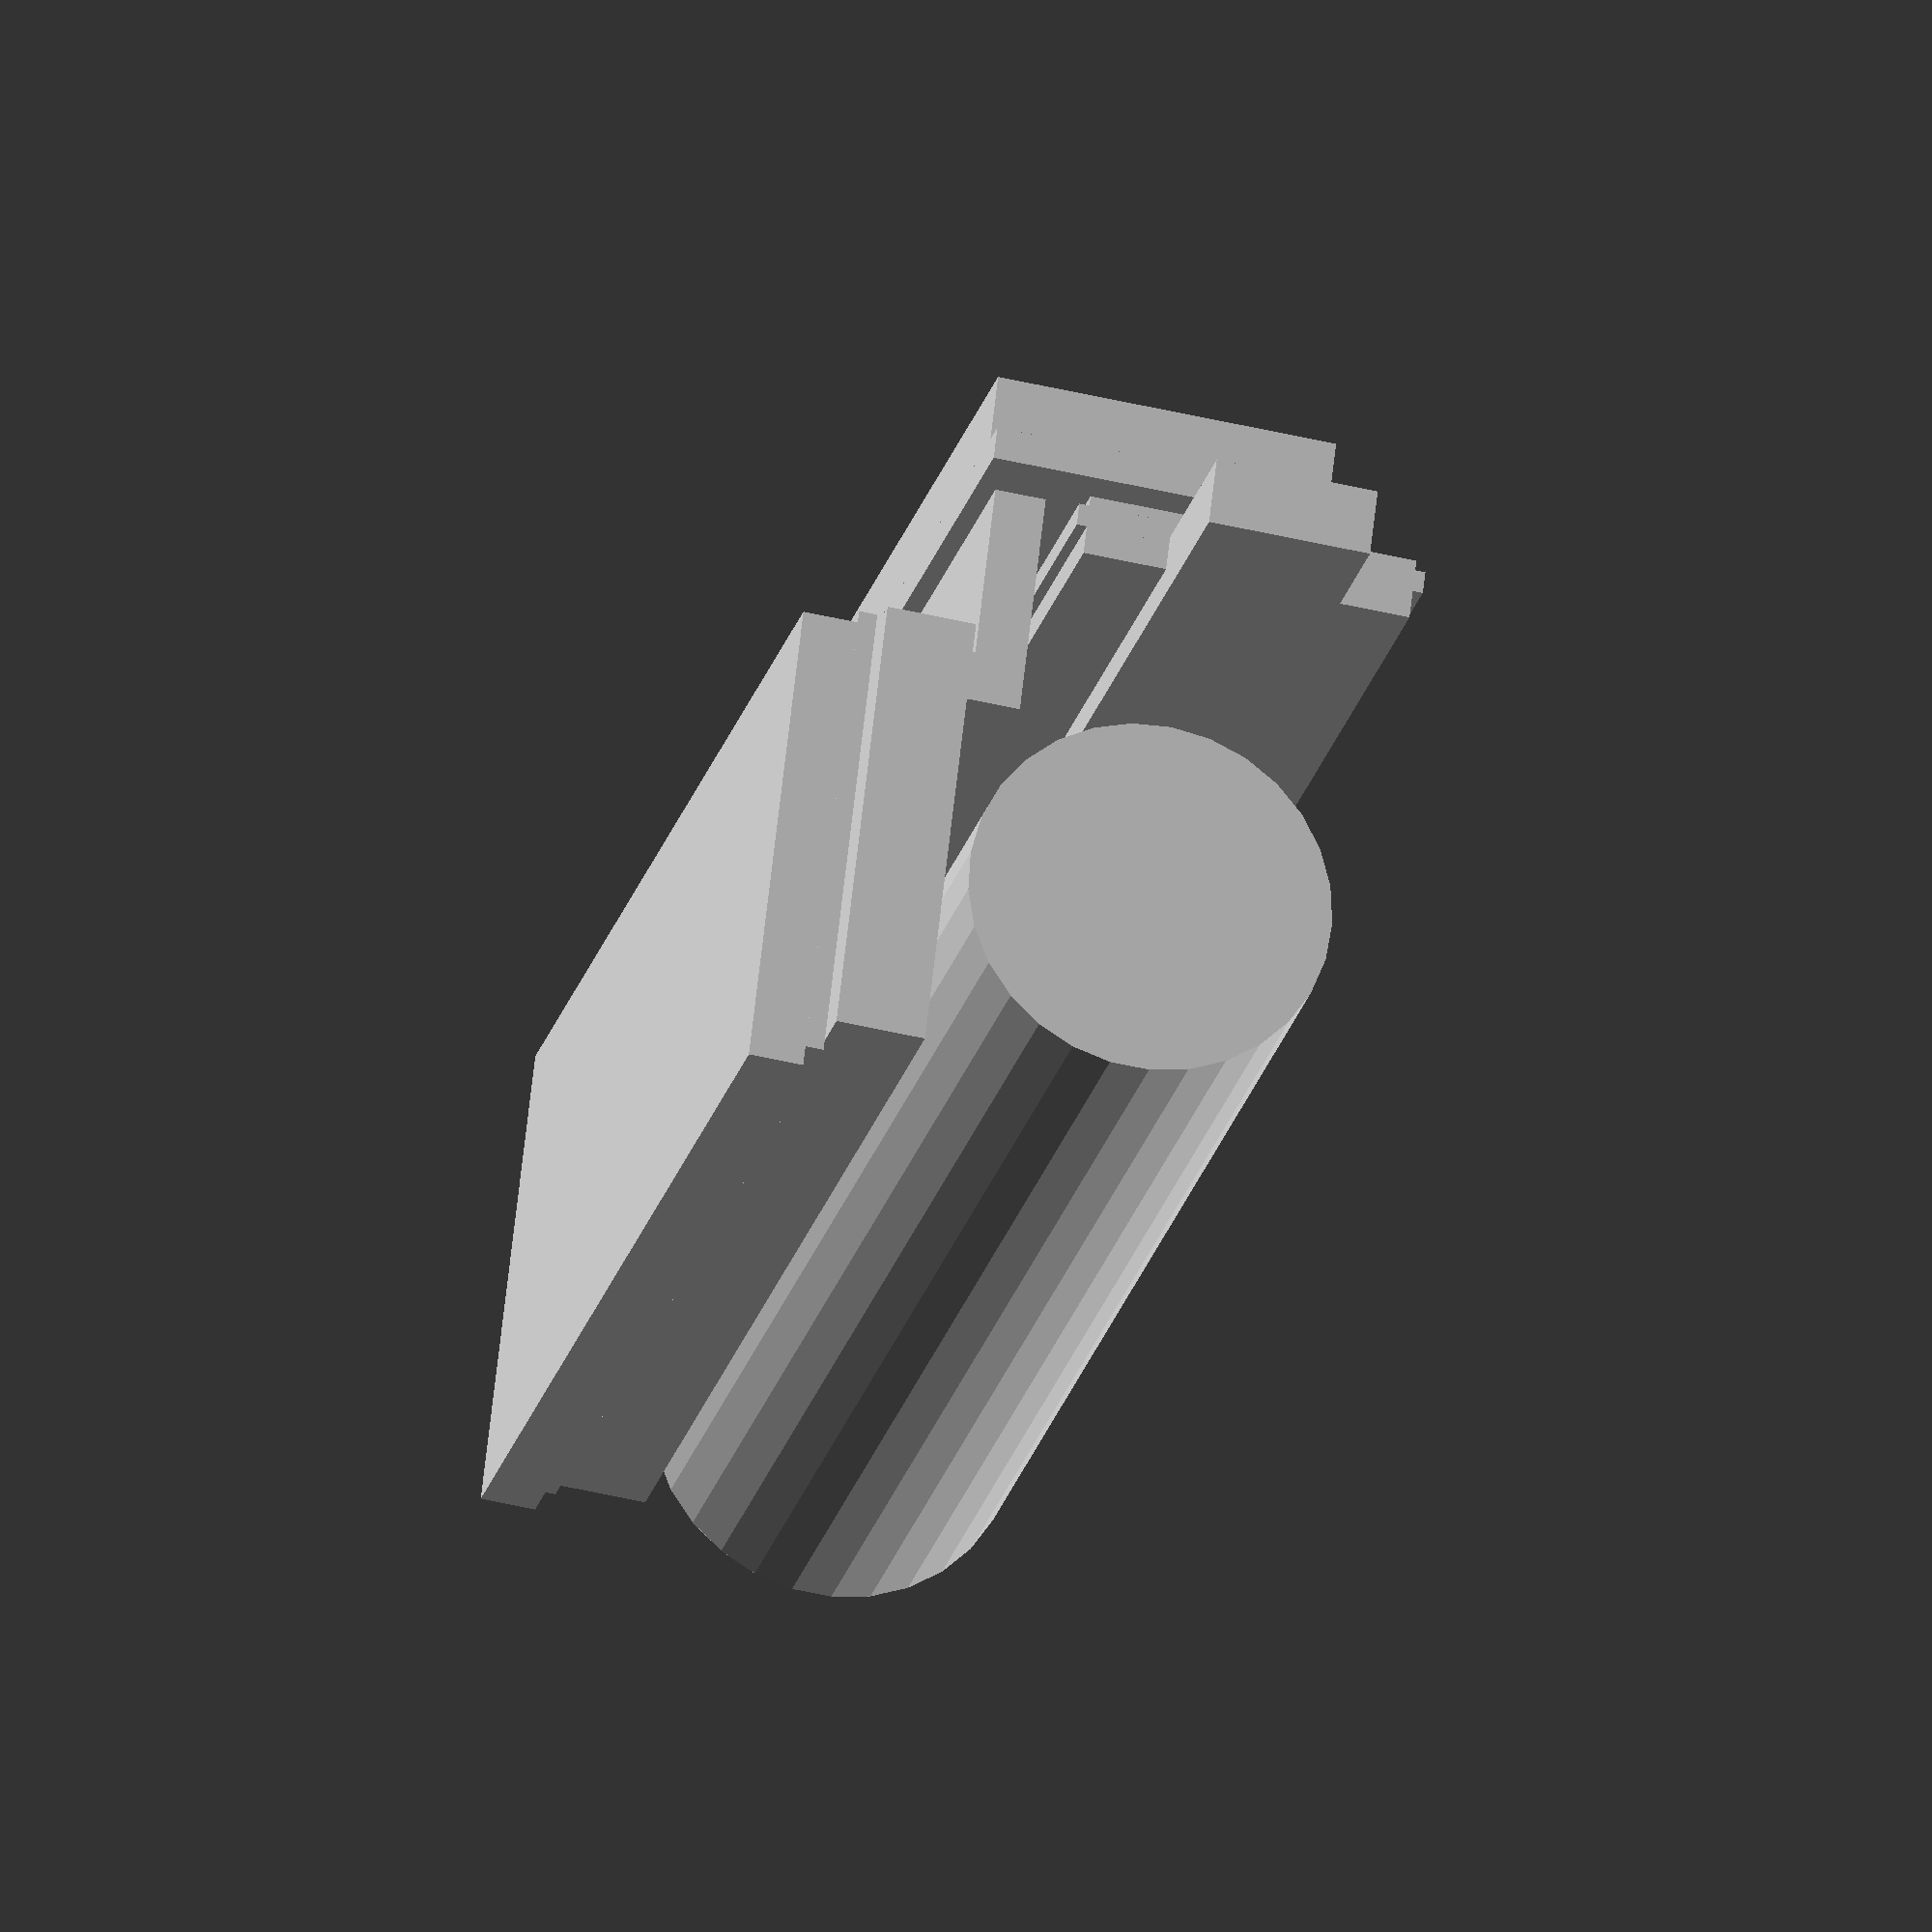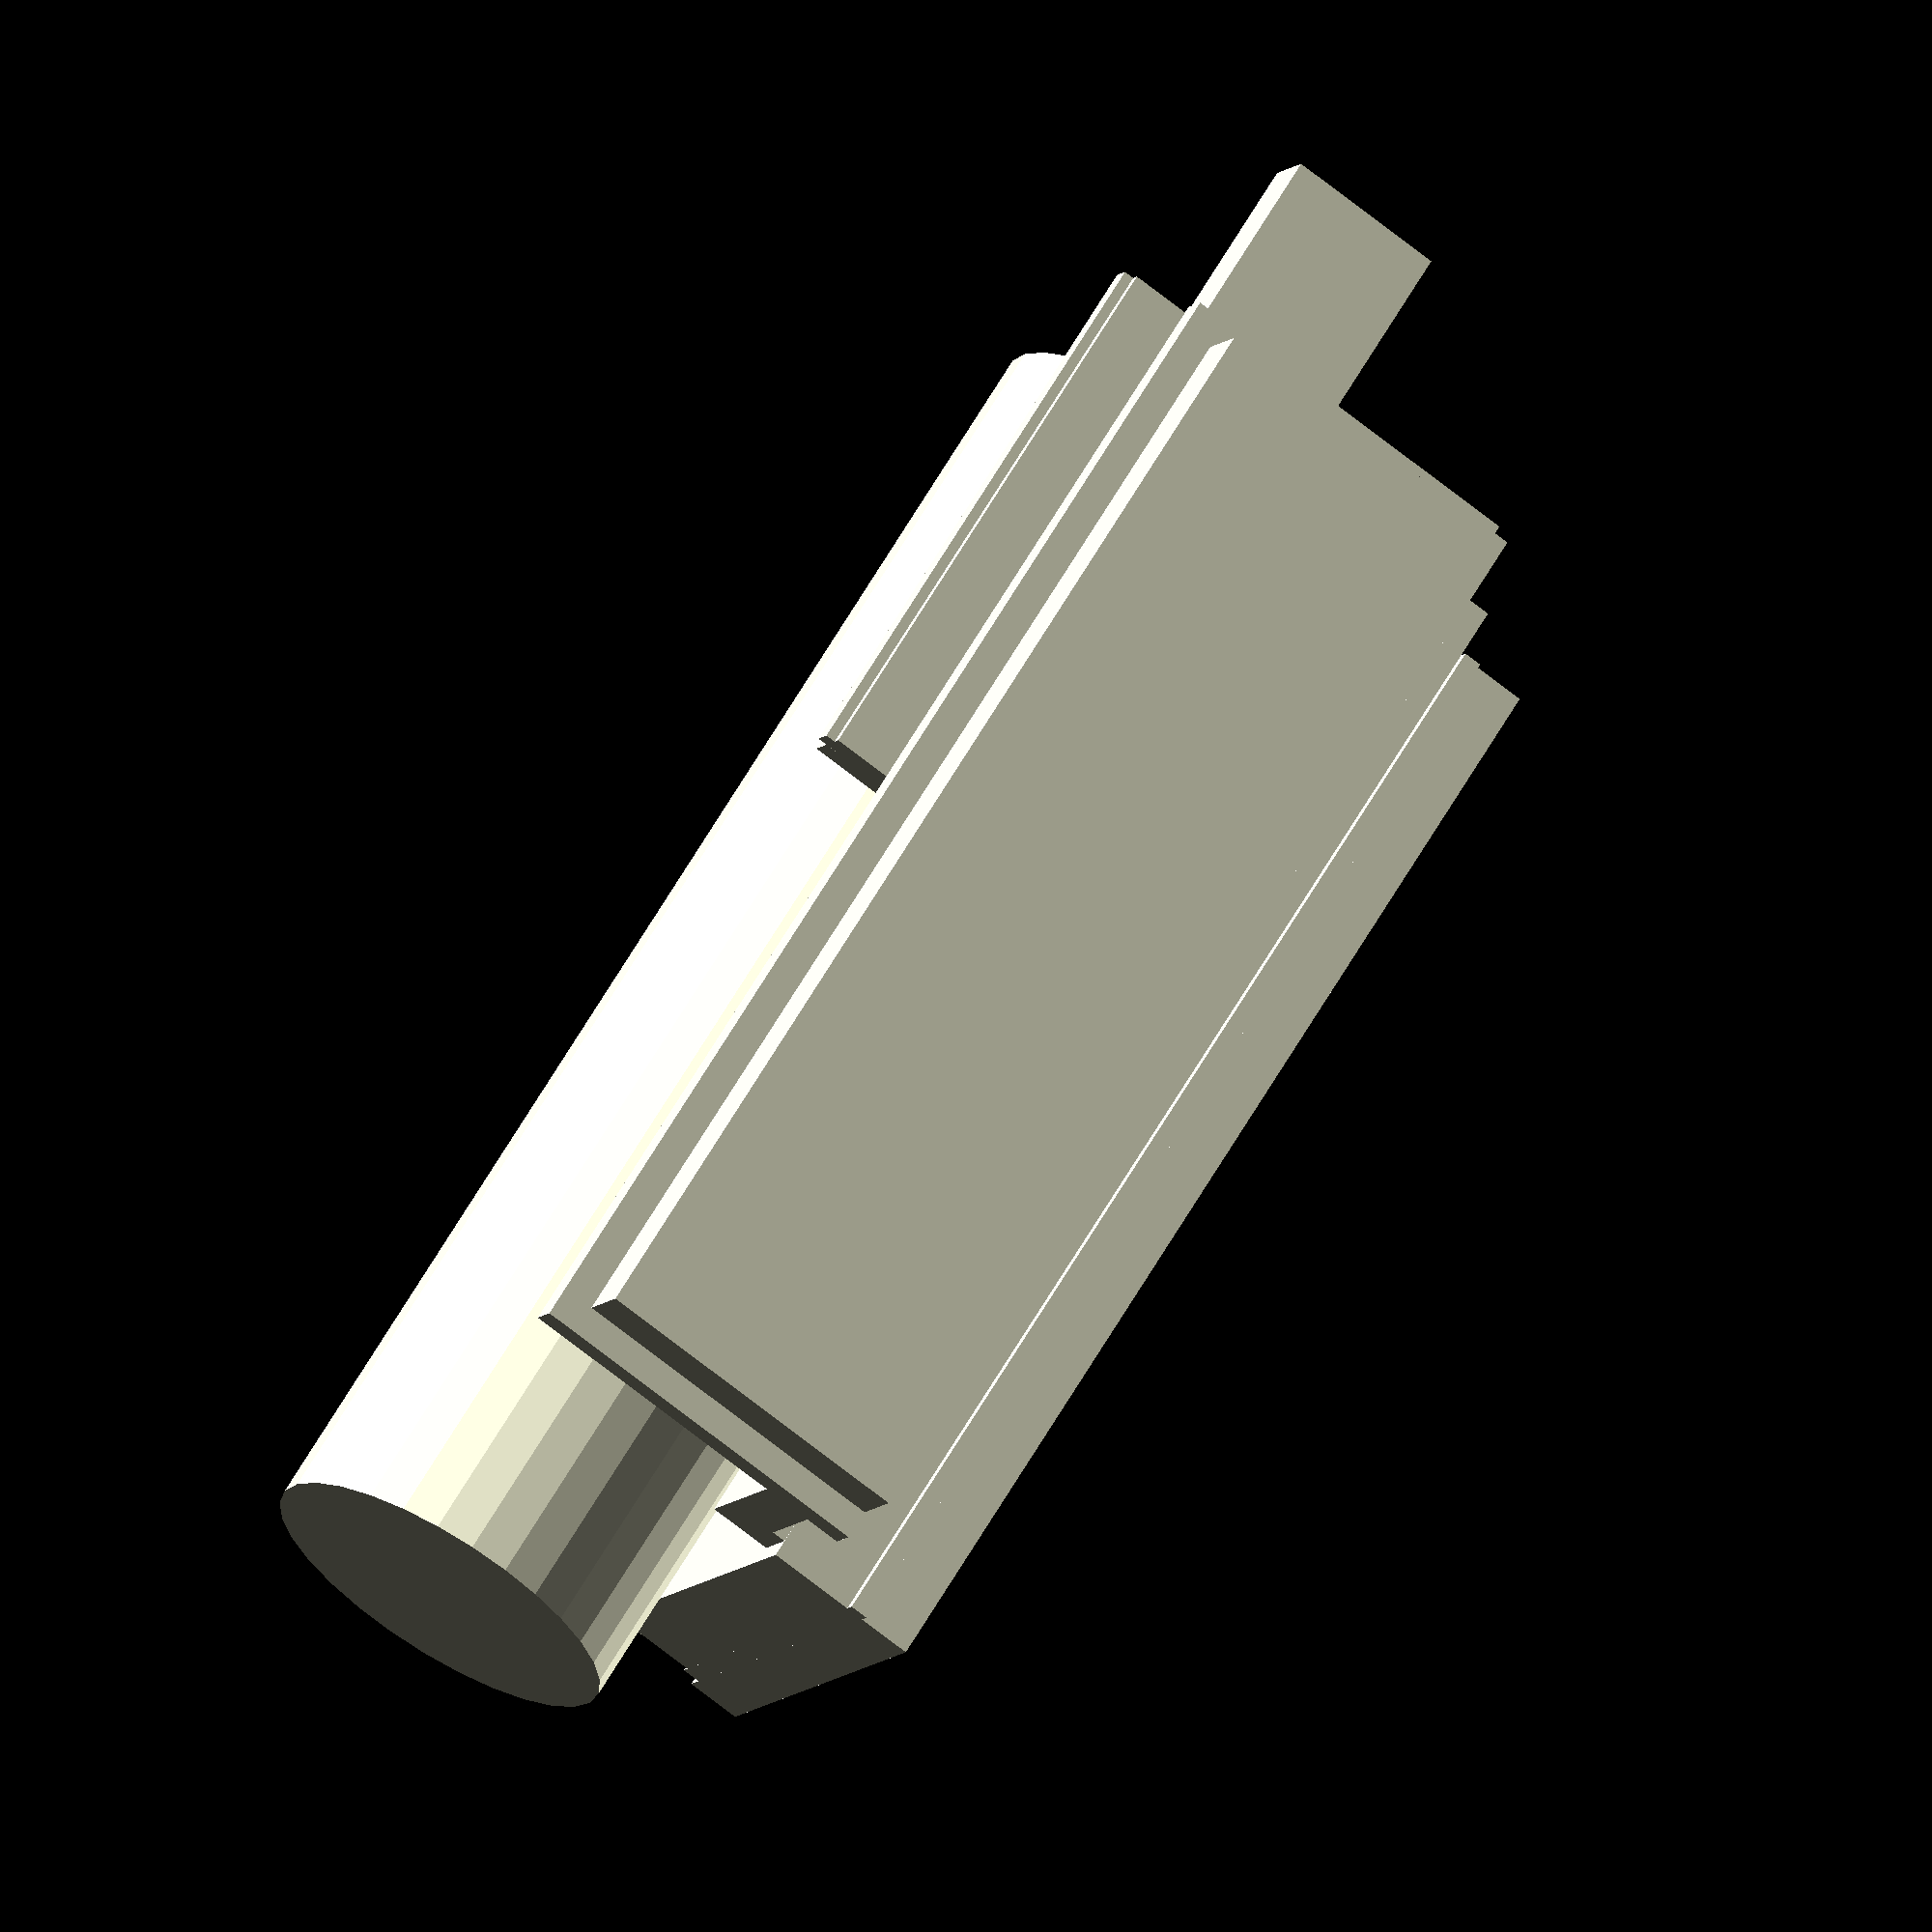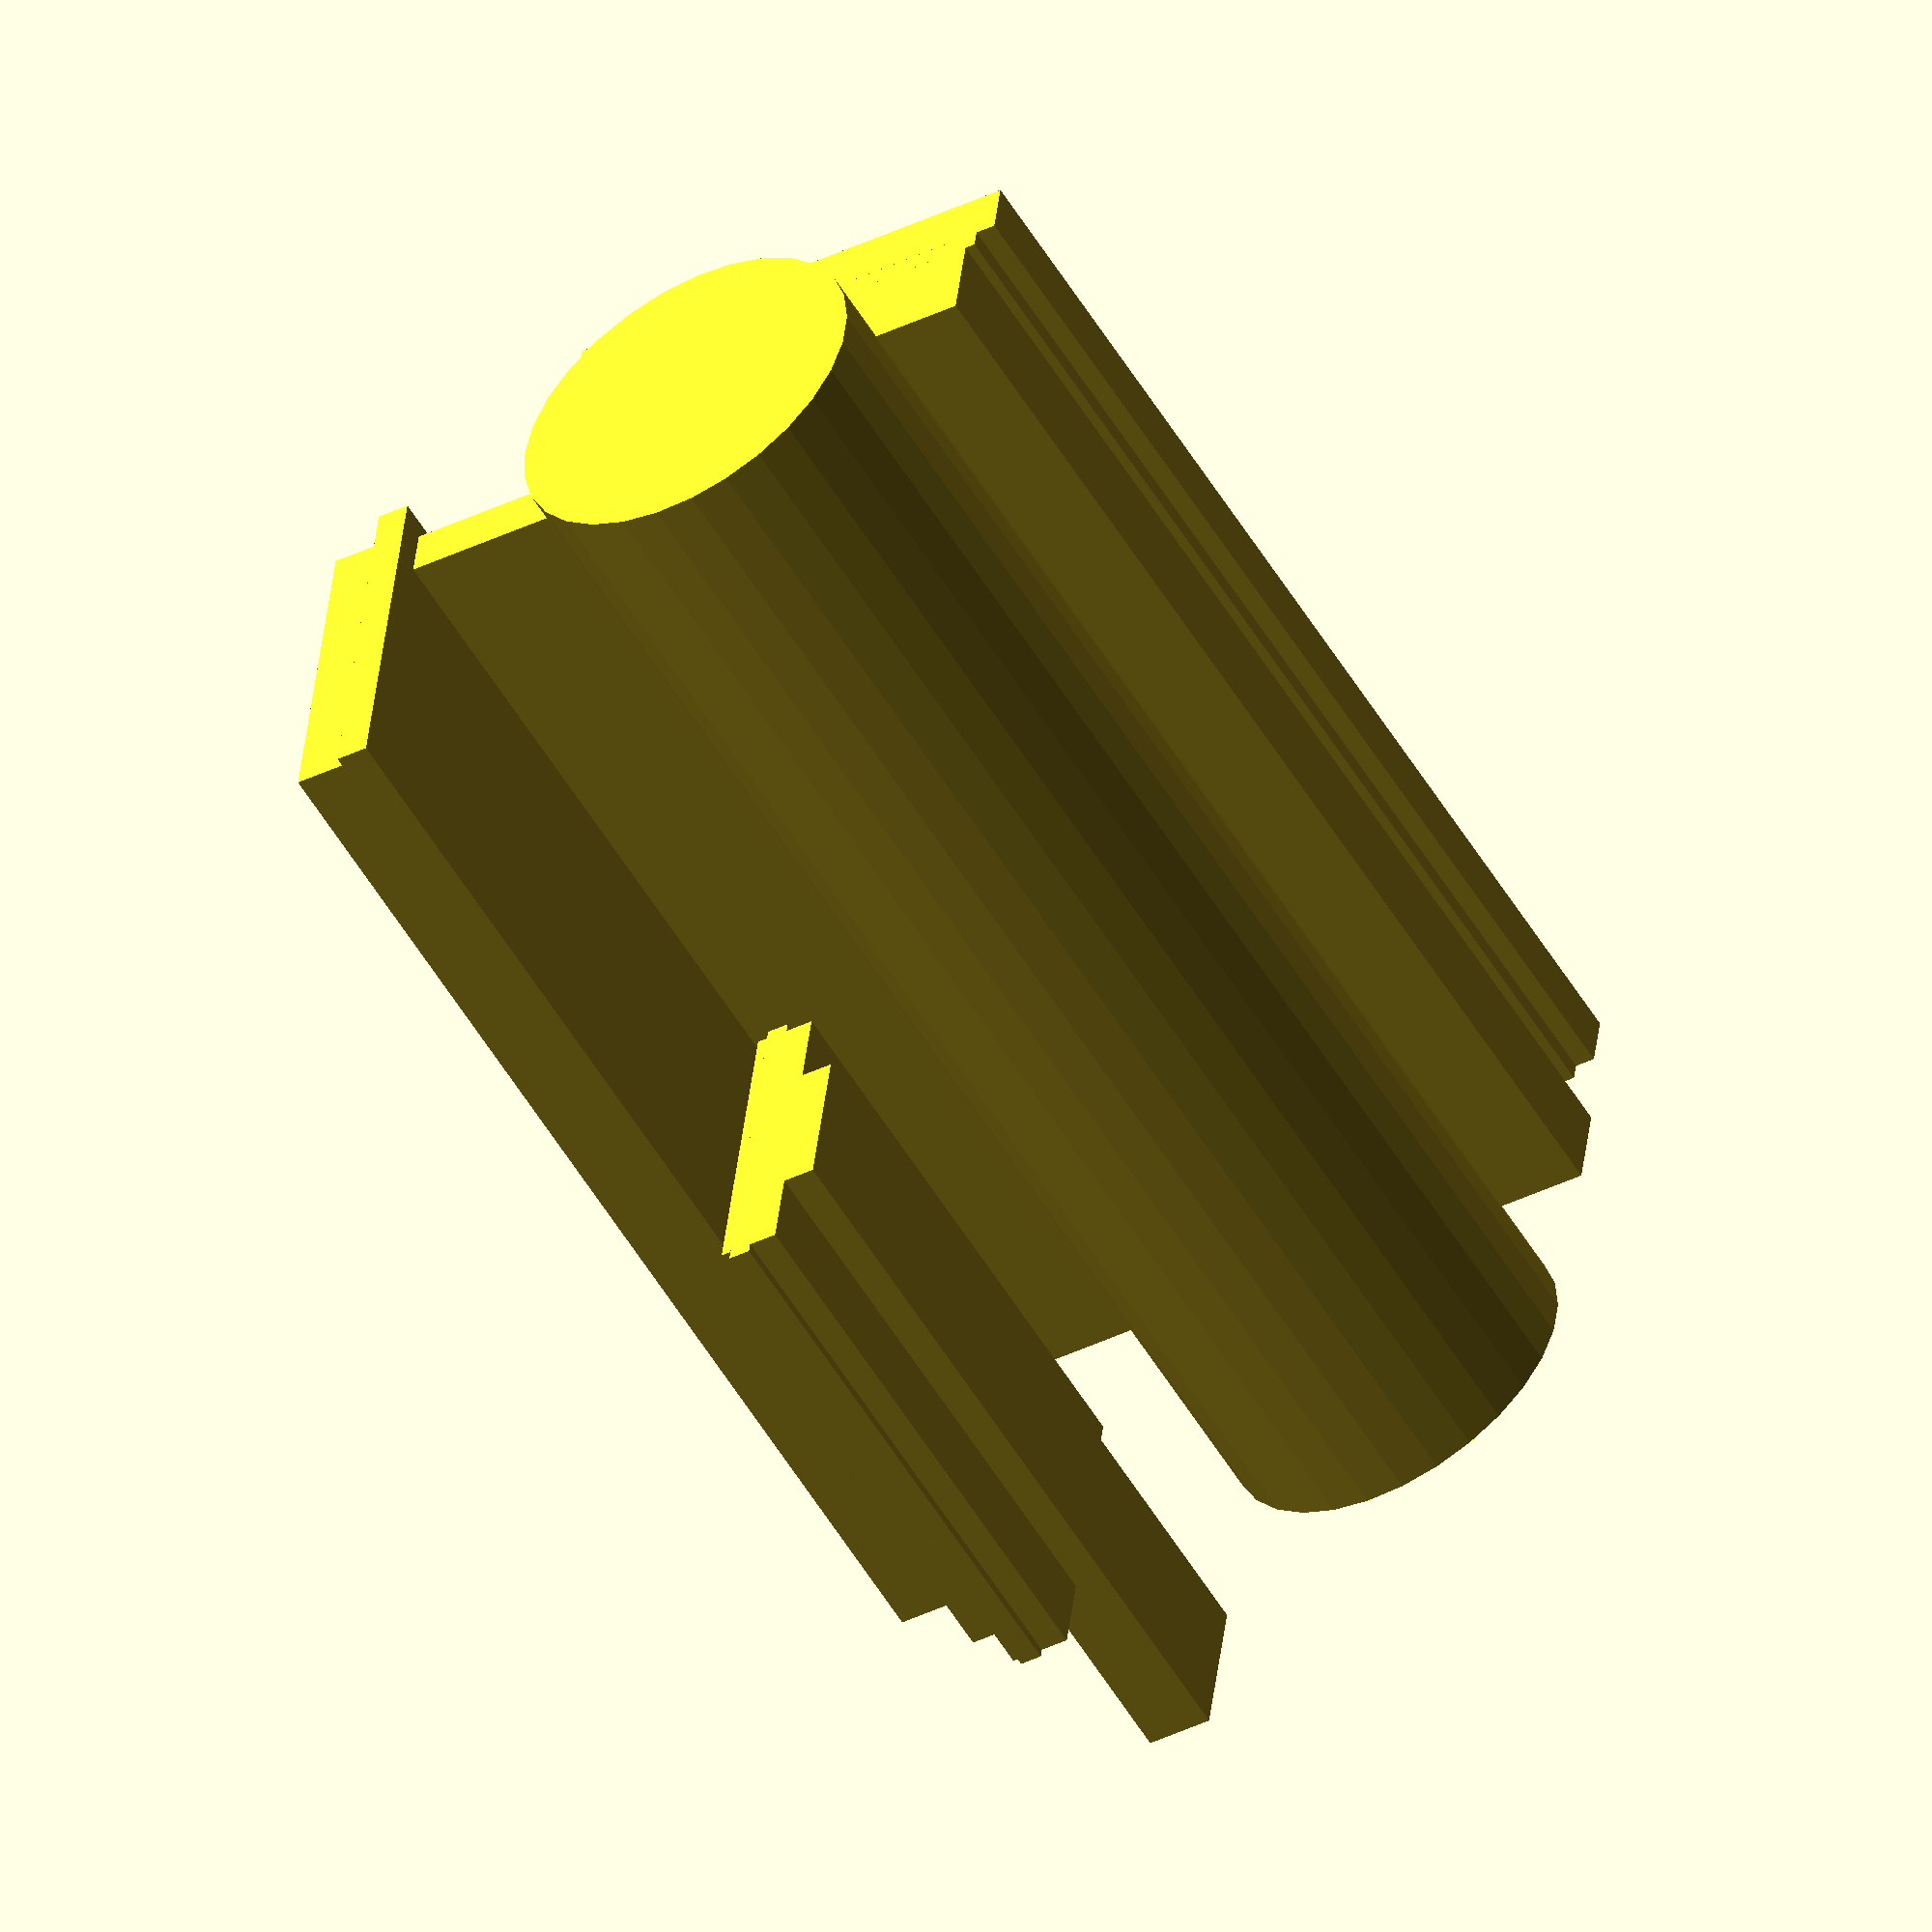
<openscad>
function maxvector(vectors) = [for (index = [0:1:len(vectors[0]) - 1]) max([for (vector = vectors) vector[index]])];

function dotmul(a, b) = [for (index = [0:1:len(a) - 1]) a[index] * b[index]];

// unit: mm
mil = 0.0254;
wall = [-1, 1, 1];
long_extension = 10;

// BMS
bms_thickness = 1.1;
bms_length = 27.9;
bms_width = 17.2;
bms_parts = 1.4;
bms_back_parts = 0.5;
bms_usb_height = 3;
bms_usb_underhang = 0.3;
bms_usb_width = 8;
bms_porch = 0.5;
// ALSO USB PORT!
// FIND SPECS

// screen
screen_pcb_thickness = 1.6;
screen_pcb_length = 60.8;
screen_pcb_width = 18.4;
screen_pcb_end_porch = 1.5;
screen_pcb_top_porch = 1.6;
screen_bubble_thickness = 3.3;
screen_rail_thickness = 2.9;
screen_right_edge_to_last_connector_center = 4.9;
screen_bottom_edge_to_connector_center = 2.18;

// connector
connector_pitch = 100 * mil;
connector_pins = 22;
connector_screen_center_to_driver_face = 100 * mil + 150 * mil;
// https://hu.mouser.com/datasheet/2/418/NG_CD_644694_E2-1257639.pdf
connector_driver_center_to_screen_face = 8.7 + 92 * mil / 2;
connector_width = 2.5;

// driver
driver_thickness = 0.8 + 0.1; // 1.6 +- 10%
driver_length = 57.15 + 0.2;
driver_width = 22.86 + 0.2;
driver_programming_connector_height = 4.4;
driver_programming_connector_extension = 2.5;
driver_top_component_height = 2.3 + 0.8;
// https://datasheet.lcsc.com/szlcsc/Ai-Thinker-ESP-12F-ESP8266MOD_C82891.pdf
driver_bottom_component_height = 2.7;
// http://www.ti.com/lit/ds/symlink/sn74hc595.pdf
driver_front_porch = 0.6;
driver_back_top_porch = 0.5;
// protrusion for switch, still needs hole, maybe lever?
driver_back_bottom_porch = -1;
driver_right_edge_to_last_connector_center = 1.9;
driver_front_edge_to_connector_center = 1.9;

// battery (standard 18650)
battery_dia = 18;
battery_len = 65;
battery_padding_len = 3;

module battery(){
    translate([- battery_dia / 2, battery_dia / 2])
    cylinder(h = battery_len + battery_padding_len, d = battery_dia);
}

battery = [- battery_dia, battery_dia, battery_len + battery_padding_len];

module driver() {
    translate([- driver_width + driver_front_edge_to_connector_center, 0, -driver_right_edge_to_last_connector_center]) {
        // PCB
        translate([0, -driver_thickness, 0])
        cube([driver_width, driver_thickness, driver_length]);
        // front componets
        translate([driver_back_top_porch, 0, -driver_programming_connector_extension])
        cube([driver_width - driver_front_porch - driver_back_top_porch, driver_programming_connector_height, driver_length + driver_programming_connector_extension]);
        // back components
        translate([driver_back_bottom_porch, - driver_thickness - driver_bottom_component_height, 0])
        cube([driver_width - driver_front_porch - driver_back_bottom_porch, driver_bottom_component_height, driver_length]);
    }
}

//driver();

module screen() {
    translate ([0, - screen_bottom_edge_to_connector_center, - screen_right_edge_to_last_connector_center]) {
        cube([screen_pcb_thickness, screen_pcb_width, screen_pcb_length]);
        translate([screen_pcb_thickness, 0, screen_pcb_end_porch])
        cube([screen_bubble_thickness, screen_pcb_width - screen_pcb_top_porch, screen_pcb_length - 2 * screen_pcb_end_porch]);
    }
}

//screen();

module connector() {
    translate([0, 0, - connector_pitch / 2]) {
        //driver side
        translate([- connector_driver_center_to_screen_face - connector_width / 2, 0, 0])
        cube([connector_width, connector_screen_center_to_driver_face + connector_width / 2, connector_pitch * connector_pins]);
        //screen side
        translate([- connector_driver_center_to_screen_face - connector_width / 2, connector_screen_center_to_driver_face - connector_width / 2, 0])
        cube([connector_driver_center_to_screen_face + connector_width / 2, connector_width, connector_pitch * connector_pins]);
    }
}

module screen_driver_assembly() {
    //translate([connector_driver_center_to_screen_face + connector_width / 2, - driver_programming_connector_height, max(driver_right_edge_to_last_connector_center + driver_programming_connector_extension, screen_right_edge_to_last_connector_center)]) {
    translate([- screen_pcb_thickness - screen_bubble_thickness, driver_thickness + driver_bottom_component_height, max(driver_right_edge_to_last_connector_center + driver_programming_connector_extension, screen_right_edge_to_last_connector_center)]) {
        translate([- connector_driver_center_to_screen_face, 0, 0]) driver();
        translate([0, connector_screen_center_to_driver_face, 0]) screen();
        connector();
    }
}

screen_driver_assembly_usable_area_1 = [
- screen_pcb_thickness - screen_bubble_thickness - connector_driver_center_to_screen_face - connector_width / 2,
driver_thickness + driver_bottom_component_height + driver_programming_connector_height,
0,
];

screen_driver_assembly_usable_area_2 = [
- screen_pcb_thickness - screen_bubble_thickness,
driver_thickness + driver_bottom_component_height + connector_screen_center_to_driver_face + connector_width / 2,
0,
];

screen_driver_assembly = [
- (driver_width - min(0, driver_back_bottom_porch) - driver_front_edge_to_connector_center + connector_driver_center_to_screen_face + screen_pcb_thickness + screen_bubble_thickness),
screen_pcb_width - screen_bottom_edge_to_connector_center + connector_screen_center_to_driver_face + driver_thickness + driver_bottom_component_height,
max(driver_right_edge_to_last_connector_center + driver_programming_connector_extension, screen_right_edge_to_last_connector_center) +
max(driver_length - driver_right_edge_to_last_connector_center, screen_pcb_length - screen_right_edge_to_last_connector_center),
];

//screen_driver_assembly();

module bms() {
    translate([-bms_back_parts, 0, 0]) {
        translate([- bms_thickness, 0, 0])
        cube([bms_thickness, bms_width, bms_length]);
        translate([0, bms_porch, 0])
        cube([bms_back_parts, bms_width - 2 * bms_porch, bms_length]);
        translate([- bms_thickness - bms_parts, bms_porch, 0])
        cube([bms_parts, bms_width - 2 * bms_porch, bms_length]);
        translate([- bms_thickness - bms_usb_height, (bms_width - bms_usb_width) / 2, - long_extension])
        cube([bms_usb_height + bms_usb_underhang, bms_usb_width, long_extension + bms_length]);
    }
}

bms = 
[
- (bms_back_parts + bms_thickness + max(bms_usb_height, bms_parts)),
bms_width,
bms_length,
];

//bms();

screen_driver_assembly_placement = wall;
bms_placement = screen_driver_assembly_placement + screen_driver_assembly_usable_area_2 + dotmul(wall, [1, 1, 0]);
// we don't have assert yet here
// which is stupid!
echo((bms_placement + bms)[0] > (screen_driver_assembly_placement + screen_driver_assembly_usable_area_1)[0]);

battery_placement = screen_driver_assembly_placement + screen_driver_assembly_usable_area_1 + dotmul(wall, [1, 1, 0]);

totalboxsize = maxvector([
battery_placement + battery,
bms_placement + bms,
screen_driver_assembly_placement + screen_driver_assembly,
]);

echo(totalboxsize);

//difference(){
//translate(dotmul(totalboxsize, [1, 0, 0])) cube(dotmul(totalboxsize, [-1, 1, 1]));
    
translate(screen_driver_assembly_placement) screen_driver_assembly();
translate(bms_placement) bms();
translate(battery_placement) battery();
    
//}
</openscad>
<views>
elev=202.5 azim=83.4 roll=13.0 proj=o view=wireframe
elev=291.1 azim=294.1 roll=31.0 proj=o view=wireframe
elev=54.0 azim=187.2 roll=30.2 proj=o view=solid
</views>
